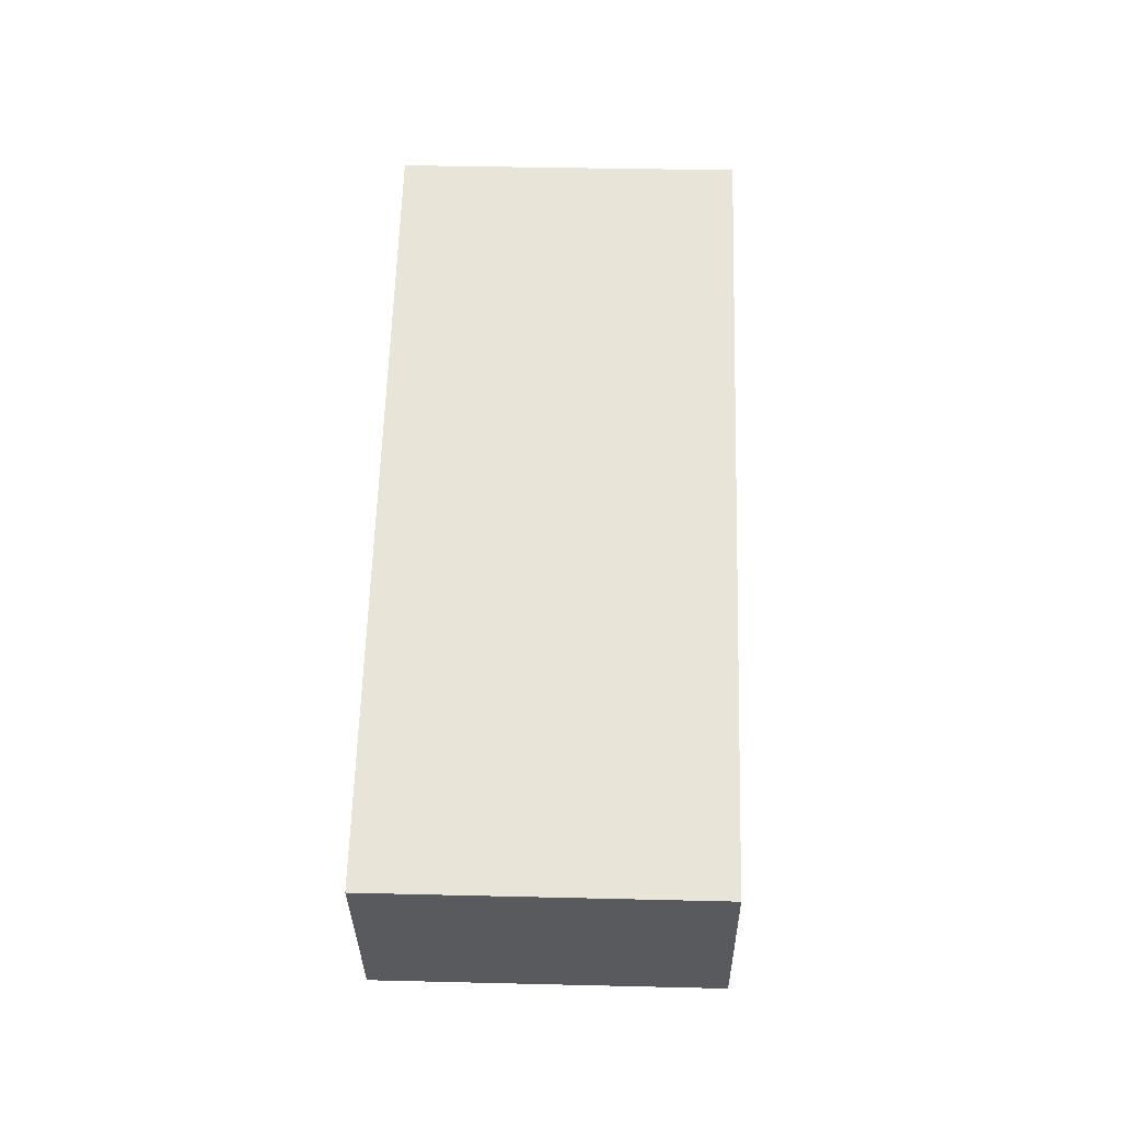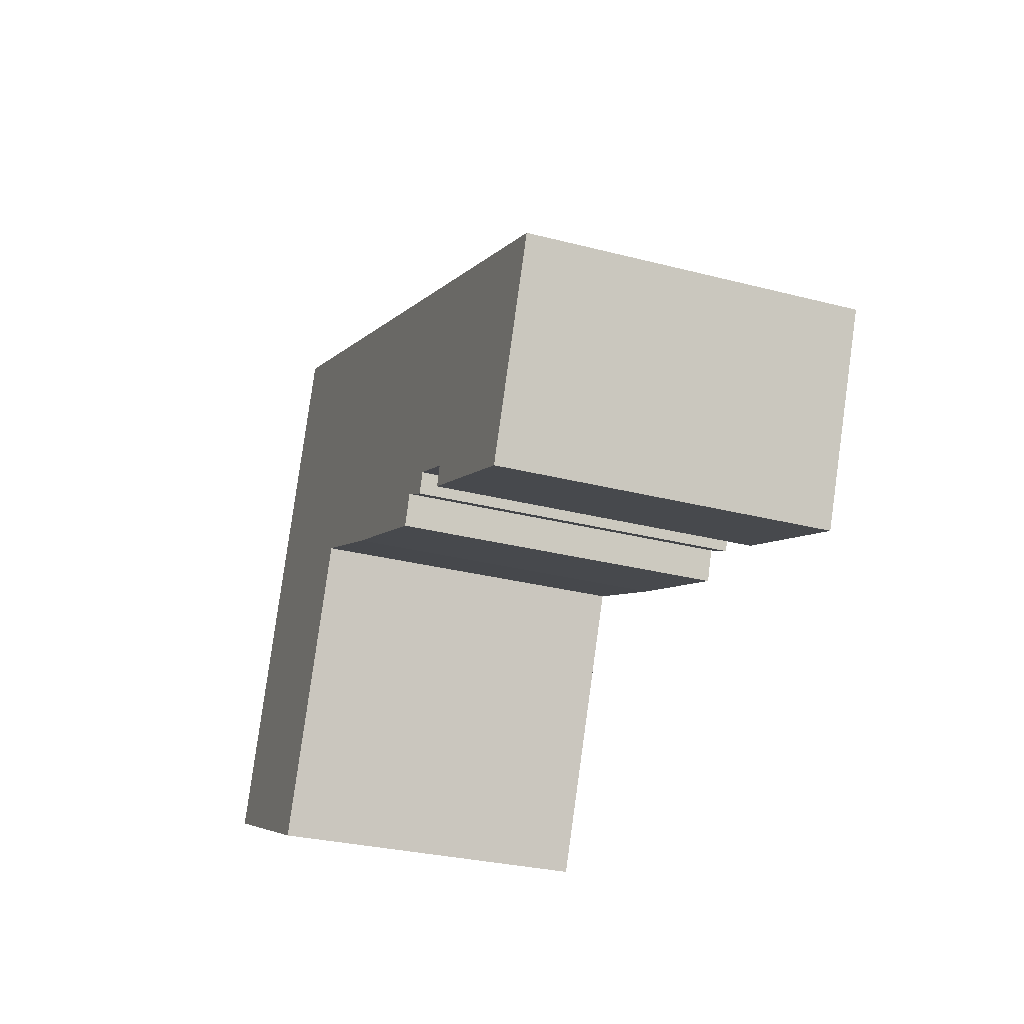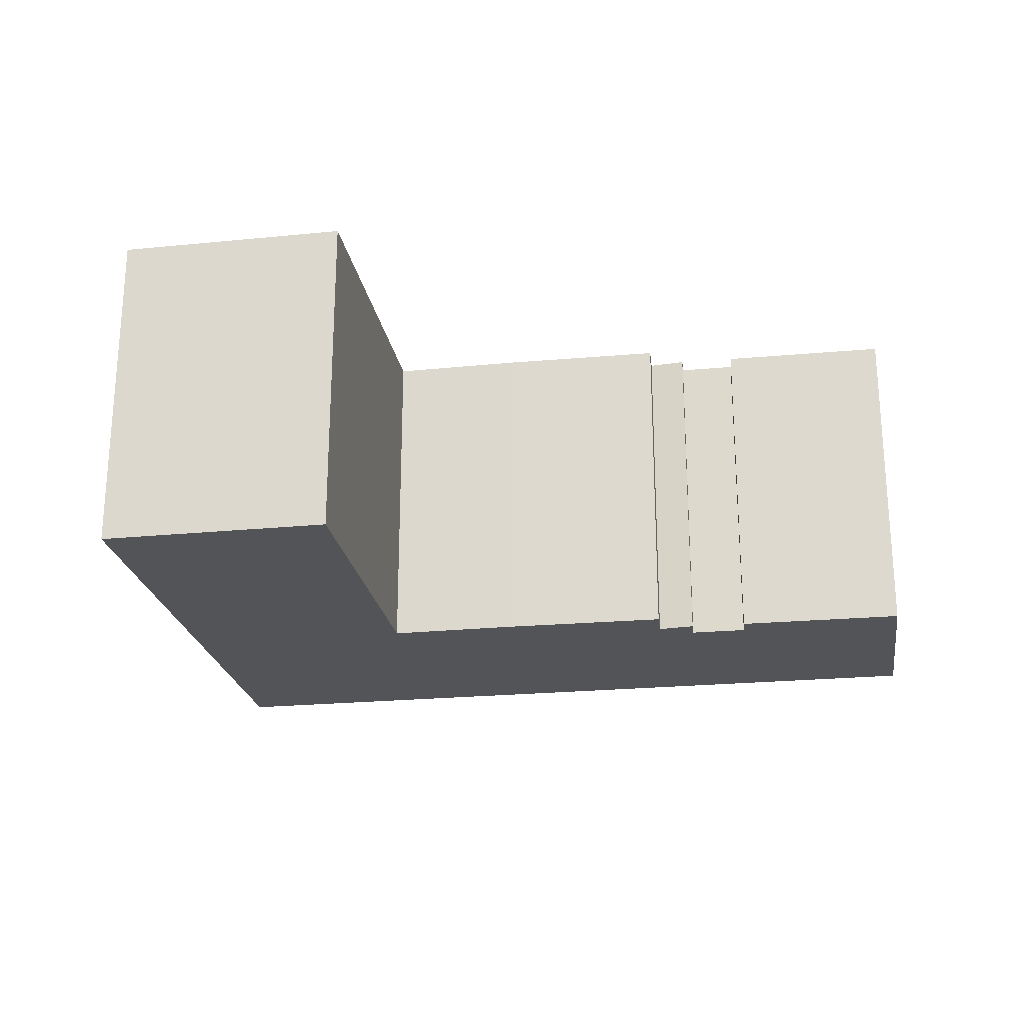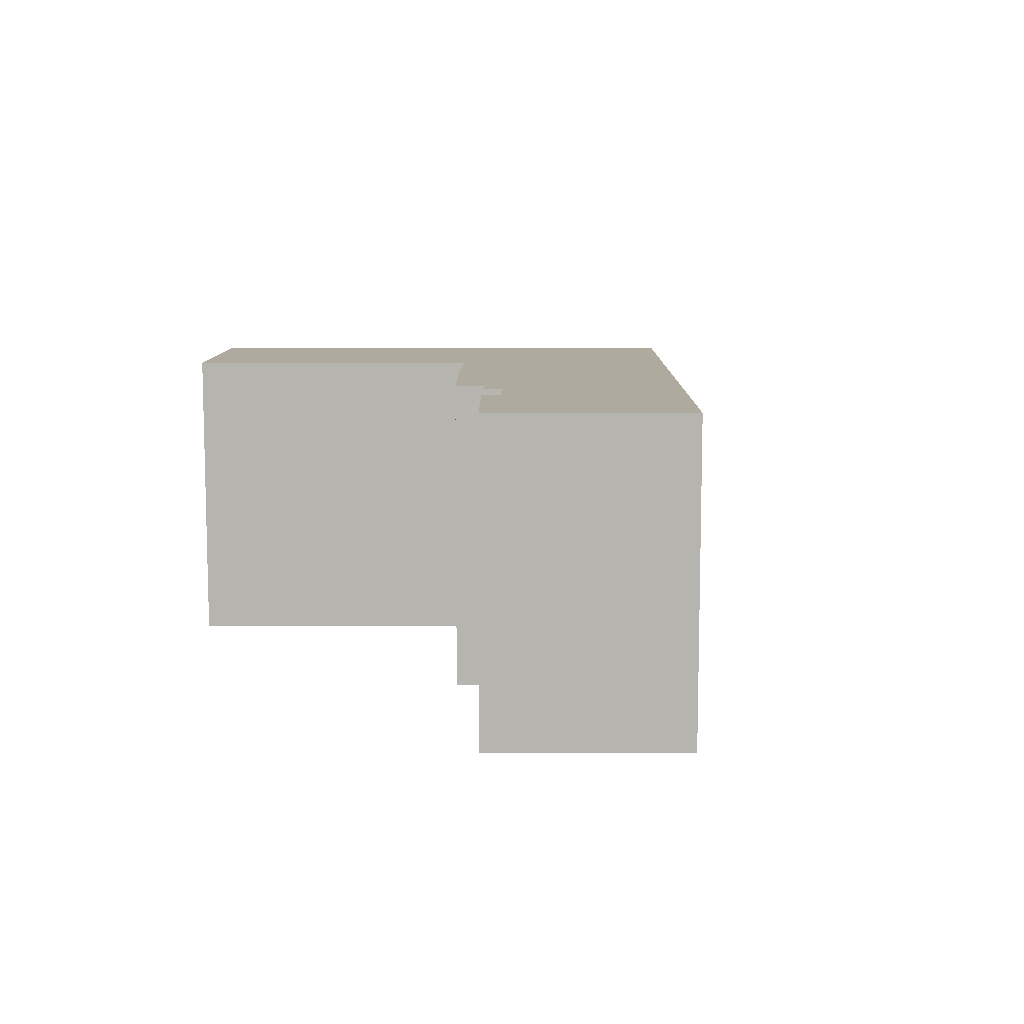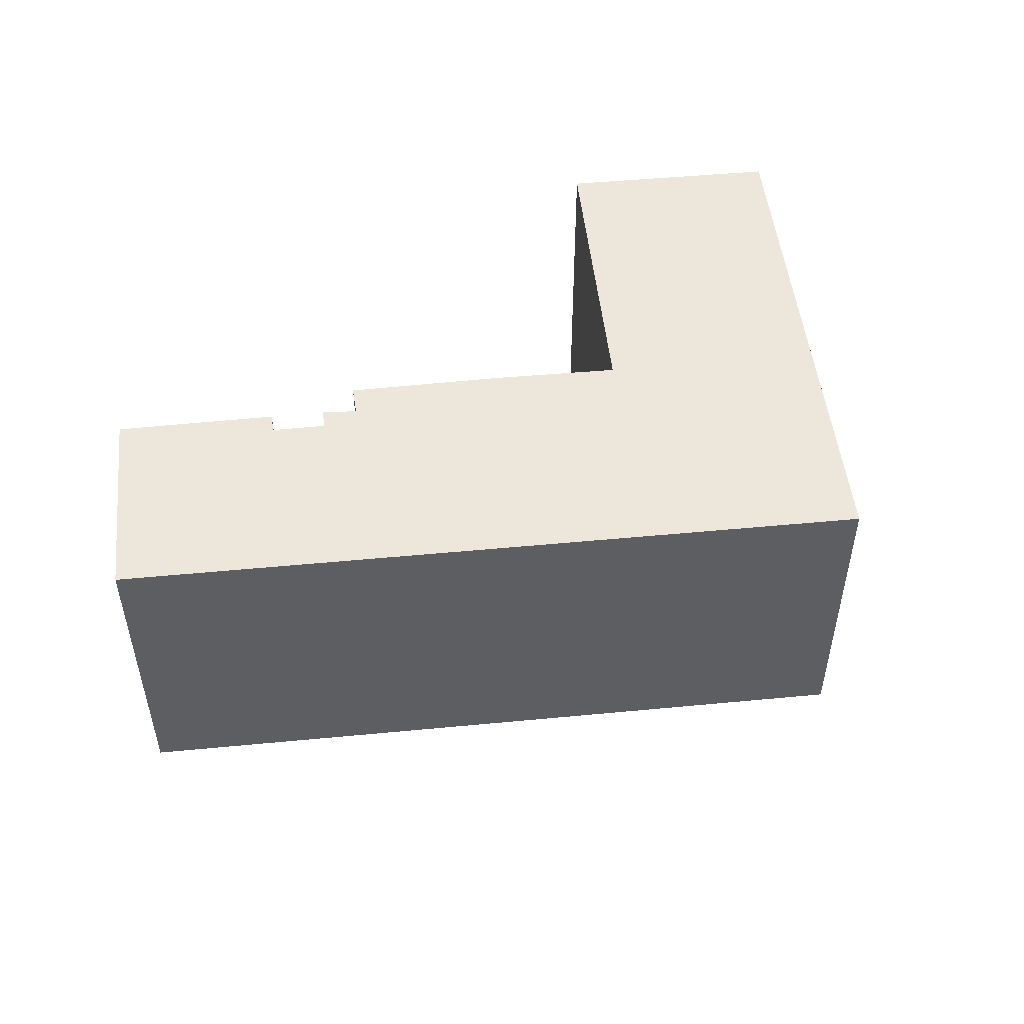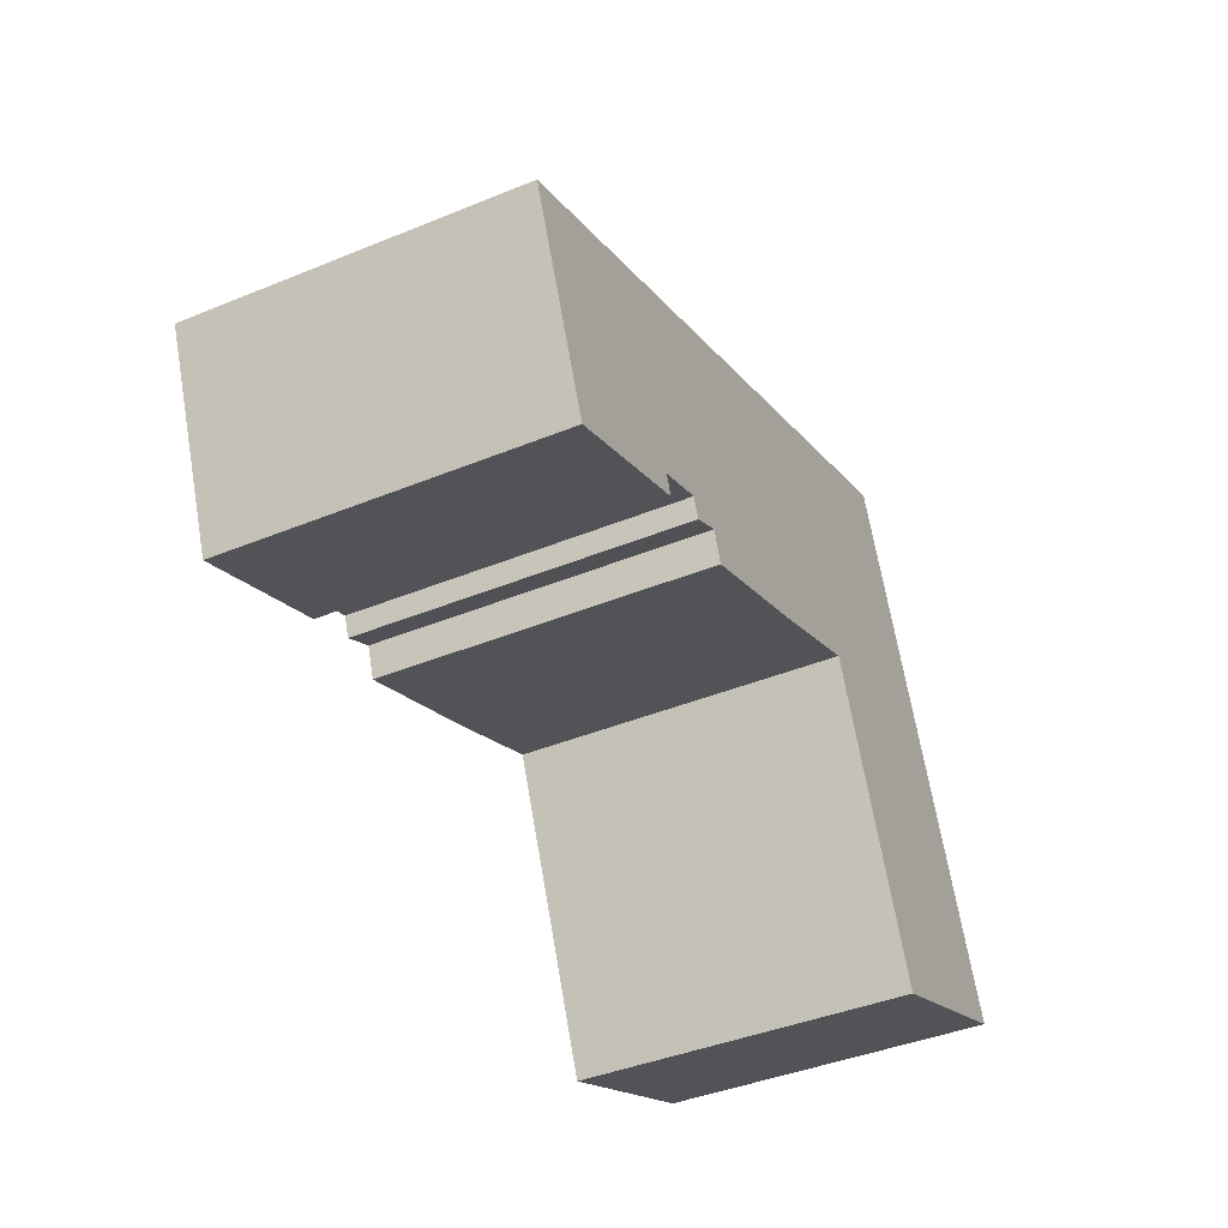
<metadata>
{"format":"obj","ext":"obj","renderer":"f3d","projection":"perspective","resolution":1024,"background":"white","views":[{"elev":37.1,"azim":-88.2,"up":"+Z"},{"elev":-29.5,"azim":-110.9,"up":"+Z"},{"elev":-23.1,"azim":166.6,"up":"+Y"},{"elev":9.3,"azim":-112.1,"up":"+Y"},{"elev":50.4,"azim":-28.7,"up":"+Y"},{"elev":-42.0,"azim":-63.8,"up":"+Z"}]}
</metadata>
<code>
v  15.95 10.38 6.675
v  2.529 10.38 -6.116
v  0 10.38 6.354e-16
v  7.186 10.38 -3.53
v  7.398 10.38 -4.133
v  8.826 10.38 -2.858
v  9.058 10.38 -3.484
v  10.08 10.38 -2.944
v  10.43 10.38 -3.897
v  15.2 10.38 -1.982
v  18.98 10.38 -0.36
v  22.69 10.38 9.494
v  19.03 10.38 -0.487
v  22.87 10.38 -9.667
v  27.14 10.38 -1.255
v  29.47 10.38 -6.873
v  25.59 10.38 2.495
v  25.67 10.38 2.293
v  10.43 2.386e-16 -3.897
v  10.08 1.803e-16 -2.944
v  9.058 2.133e-16 -3.484
v  8.826 1.75e-16 -2.858
v  2.529 3.745e-16 -6.116
v  0 0 0
v  29.47 4.208e-16 -6.873
v  22.87 5.919e-16 -9.667
v  7.186 2.161e-16 -3.53
v  7.398 2.531e-16 -4.133
v  15.2 1.214e-16 -1.982
v  18.98 2.204e-17 -0.36
v  15.95 -4.087e-16 6.675
v  22.69 -5.813e-16 9.494
v  25.59 -1.528e-16 2.495
v  27.14 7.685e-17 -1.255
v  25.67 -1.404e-16 2.293
v  19.03 2.982e-17 -0.487
g defaultobject
f 1 2 3
f 2 1 4
f 2 4 5
f 4 1 6
f 6 1 7
f 7 1 8
f 8 1 9
f 9 1 10
f 10 1 11
f 11 1 12
f 11 12 13
f 13 12 14
f 14 12 15
f 14 15 16
f 15 12 17
f 15 17 18
f 19 8 9
f 8 19 20
f 21 6 7
f 6 21 22
f 23 3 2
f 3 23 24
f 20 7 8
f 7 20 21
f 25 14 16
f 14 25 26
f 22 4 6
f 4 22 27
f 28 2 5
f 2 28 23
f 29 9 10
f 9 29 19
f 30 10 11
f 10 30 29
f 27 5 4
f 5 27 28
f 24 1 3
f 1 24 31
f 1 31 12
f 12 31 32
f 32 17 12
f 17 32 18
f 18 32 15
f 15 32 16
f 16 32 33
f 16 33 34
f 16 34 25
f 34 33 35
f 26 13 14
f 13 26 11
f 11 26 30
f 30 26 36
f 28 27 23
f 25 34 26
f 35 26 34
f 33 26 35
f 32 26 33
f 30 26 32
f 31 30 32
f 36 26 30
f 29 30 31
f 24 29 31
f 20 29 24
f 19 29 20
f 22 20 24
f 21 20 22
f 27 22 24
f 23 27 24

</code>
